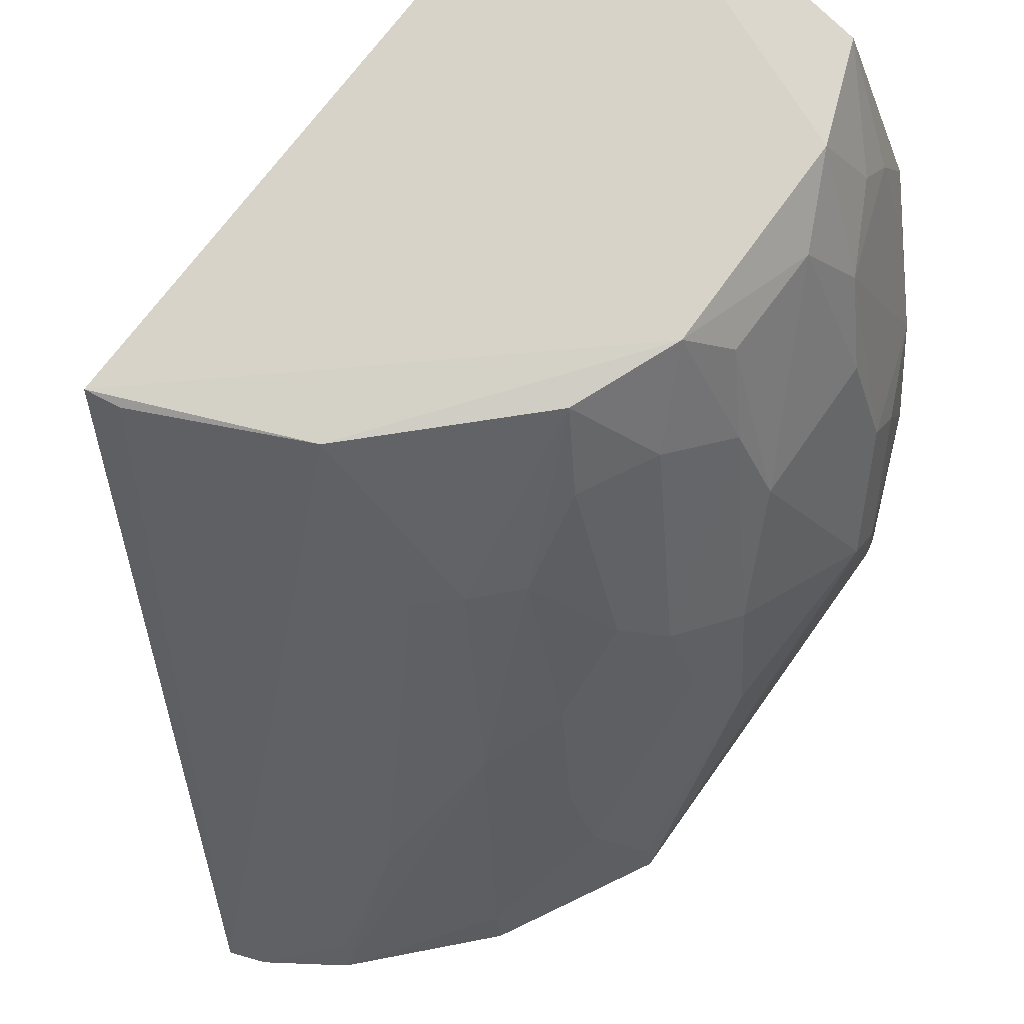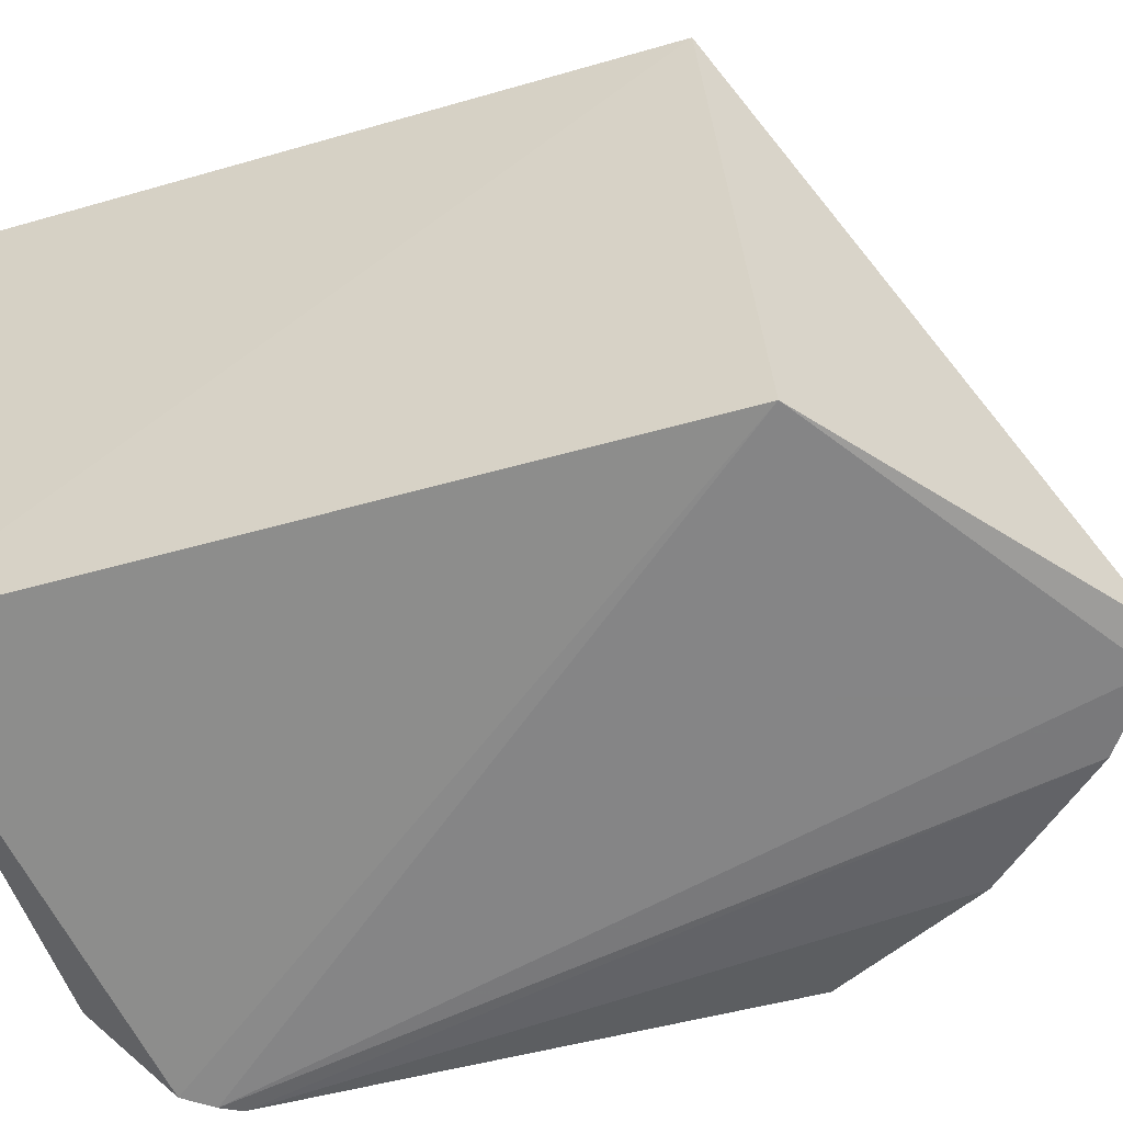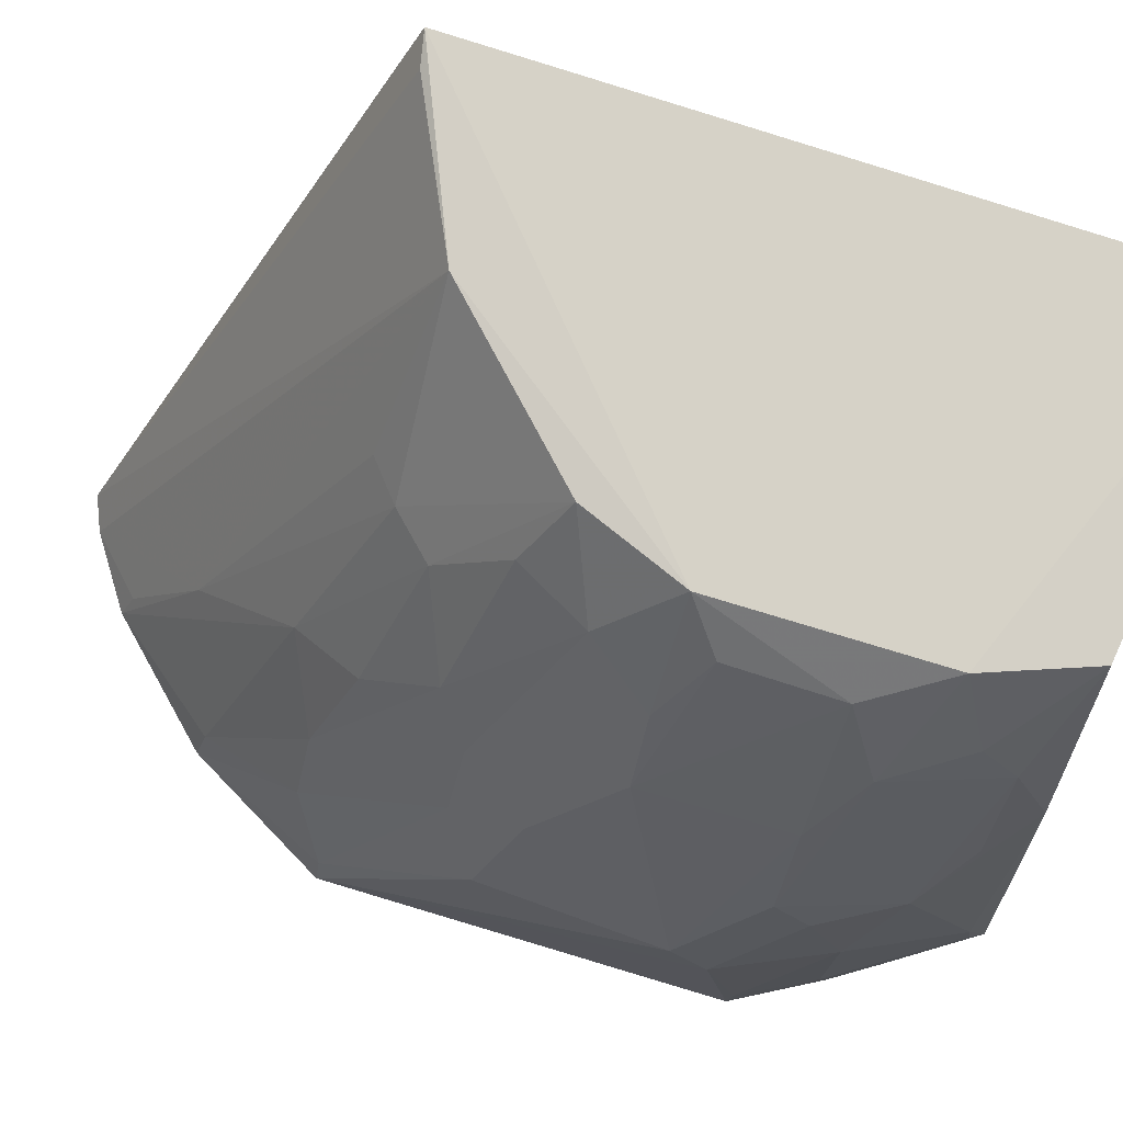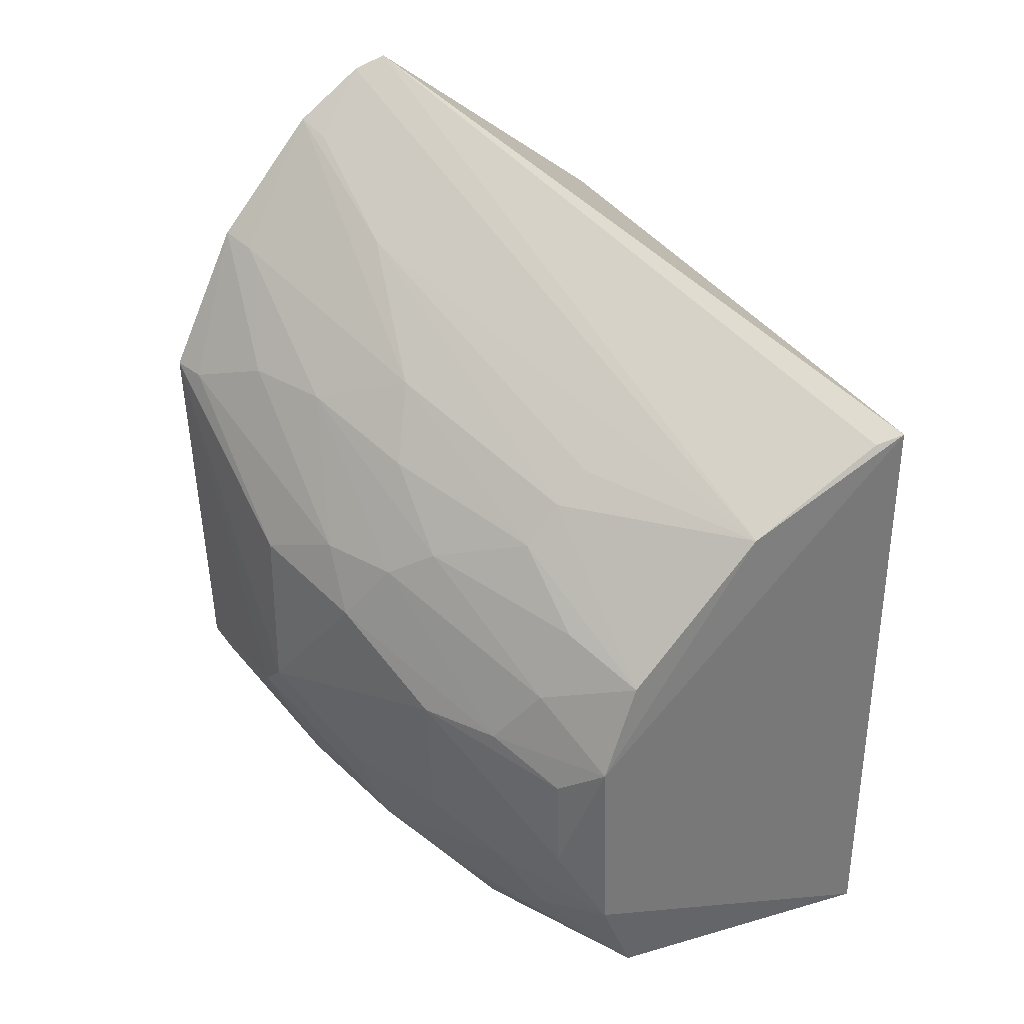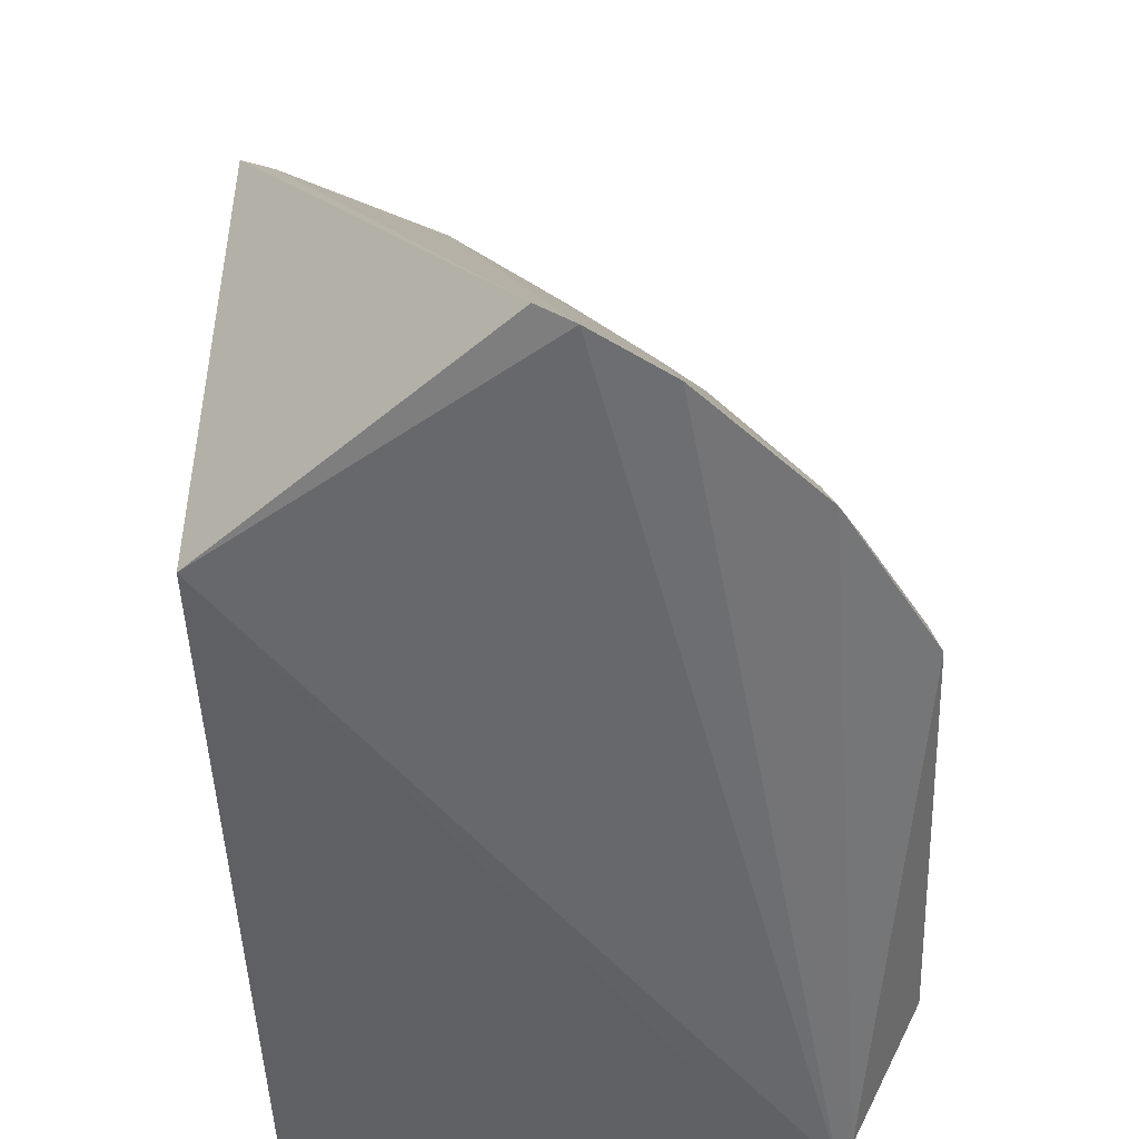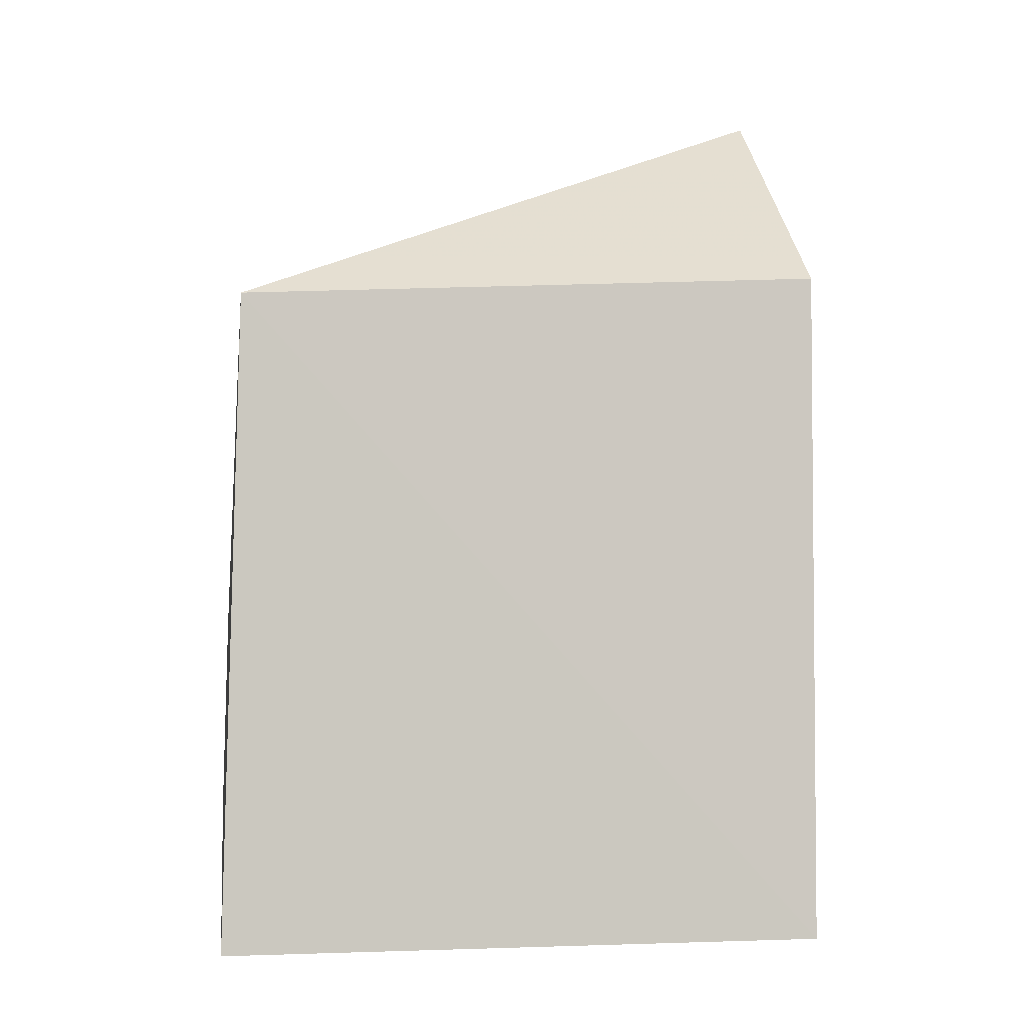
<metadata>
{"format":"obj","ext":"obj","renderer":"f3d","projection":"perspective","resolution":1024,"background":"white","views":[{"elev":73.8,"azim":36.7,"up":"+Y"},{"elev":-55.6,"azim":-73.5,"up":"+Y"},{"elev":74.0,"azim":108.2,"up":"+Y"},{"elev":35.6,"azim":148.5,"up":"+Z"},{"elev":-50.2,"azim":3.0,"up":"+Y"},{"elev":-3.4,"azim":-101.6,"up":"+Z"}]}
</metadata>
<code>
v 0.4102 -0.03063 0.04245
v 0.4776 -0.02228 -0.2096
v 0.4033 0.2083 -0.163
v 0.2639 0.2143 -0.03602
v 0.2682 -0.02273 -0.2944
v 0.3329 0.2092 -0.06697
v 0.4807 -0.02696 -0.05834
v 0.2682 -0.02273 -0.02167
v 0.3871 0.2085 -0.2817
v 0.4312 0.08725 -0.06487
v 0.3719 -0.02538 0.06552
v 0.478 0.04989 -0.1864
v 0.4499 -0.05302 -0.2489
v 0.2682 0.2197 -0.2944
v 0.3888 0.1466 -0.0661
v 0.4618 0.09027 -0.1312
v 0.4508 -0.02994 -0.001919
v 0.2759 0.2115 -0.03858
v 0.3841 -0.02889 0.0606
v 0.4778 0.03559 -0.1998
v 0.4301 0.1661 -0.2295
v 0.4547 -0.05186 -0.2419
v 0.4266 -0.02187 -0.289
v 0.4429 -0.05229 -0.2594
v 0.4022 0.2101 -0.2443
v 0.4058 0.02602 0.007023
v 0.4014 0.1763 -0.1097
v 0.4601 0.07473 -0.1046
v 0.4754 0.04594 -0.117
v 0.4472 0.1342 -0.1609
v 0.4469 0.09314 -0.254
v 0.4625 -0.006085 -0.238
v 0.4168 0.1394 -0.2822
v 0.4145 0.1789 -0.2563
v 0.4168 0.1941 -0.2162
v 0.375 0.1461 -0.05417
v 0.4181 0.07142 -0.0368
v 0.4062 -0.01876 0.03762
v 0.4033 0.1461 -0.08179
v 0.3877 0.2065 -0.1239
v 0.4603 0.01384 -0.0476
v 0.4321 0.1171 -0.09434
v 0.4772 -0.01402 -0.0591
v 0.4457 0.136 -0.2144
v 0.4608 0.05003 -0.2396
v 0.4613 0.09377 -0.2137
v 0.4331 0.007131 -0.2814
v 0.4151 0.1647 -0.2692
v 0.4166 0.1927 -0.1758
v 0.4469 0.04304 -0.04973
v 0.4465 -0.01692 -0.005042
v 0.4157 0.1769 -0.137
v 0.477 -0.008102 -0.2112
v 0.4611 0.07948 -0.2267
v 0.4324 -0.005733 -0.2828
v 0.4302 0.123 -0.2683
v 0.4465 0.1029 -0.1066
v 0.4311 0.164 -0.1611
f 6 3 4
f 8 4 5
f 11 4 8
f 14 5 4
f 14 4 3
f 18 11 6
f 18 6 4
f 18 4 11
f 19 6 11
f 19 11 8
f 19 13 1
f 19 8 13
f 20 12 7
f 20 7 2
f 22 2 7
f 22 7 17
f 22 17 1
f 22 1 13
f 23 5 14
f 24 13 8
f 24 8 5
f 24 5 23
f 24 23 22
f 24 22 13
f 25 14 3
f 25 9 14
f 26 6 19
f 29 7 12
f 29 12 16
f 29 16 28
f 30 16 12
f 32 2 22
f 32 22 23
f 33 23 14
f 33 14 9
f 34 25 21
f 34 9 25
f 35 25 3
f 35 21 25
f 36 26 15
f 36 15 6
f 36 6 26
f 37 15 26
f 37 26 1
f 38 26 19
f 38 19 1
f 38 1 26
f 39 37 10
f 39 15 37
f 40 3 6
f 40 6 15
f 40 39 27
f 40 15 39
f 42 39 10
f 42 27 39
f 43 29 28
f 43 7 29
f 43 28 41
f 43 41 17
f 43 17 7
f 44 30 12
f 44 35 30
f 44 21 35
f 46 12 20
f 46 44 12
f 46 31 21
f 46 21 44
f 47 33 31
f 47 23 33
f 47 31 45
f 48 33 9
f 48 9 34
f 48 34 21
f 48 21 31
f 49 35 3
f 49 30 35
f 50 10 37
f 50 42 10
f 50 41 28
f 51 37 1
f 51 1 17
f 51 50 37
f 51 17 41
f 51 41 50
f 52 40 27
f 52 3 40
f 52 27 42
f 53 45 20
f 53 20 2
f 53 2 32
f 53 32 45
f 54 45 31
f 54 31 46
f 54 46 20
f 54 20 45
f 55 32 23
f 55 23 47
f 55 47 45
f 55 45 32
f 56 48 31
f 56 31 33
f 56 33 48
f 57 50 28
f 57 42 50
f 57 52 42
f 57 28 16
f 58 49 3
f 58 3 52
f 58 30 49
f 58 16 30
f 58 57 16
f 58 52 57

</code>
